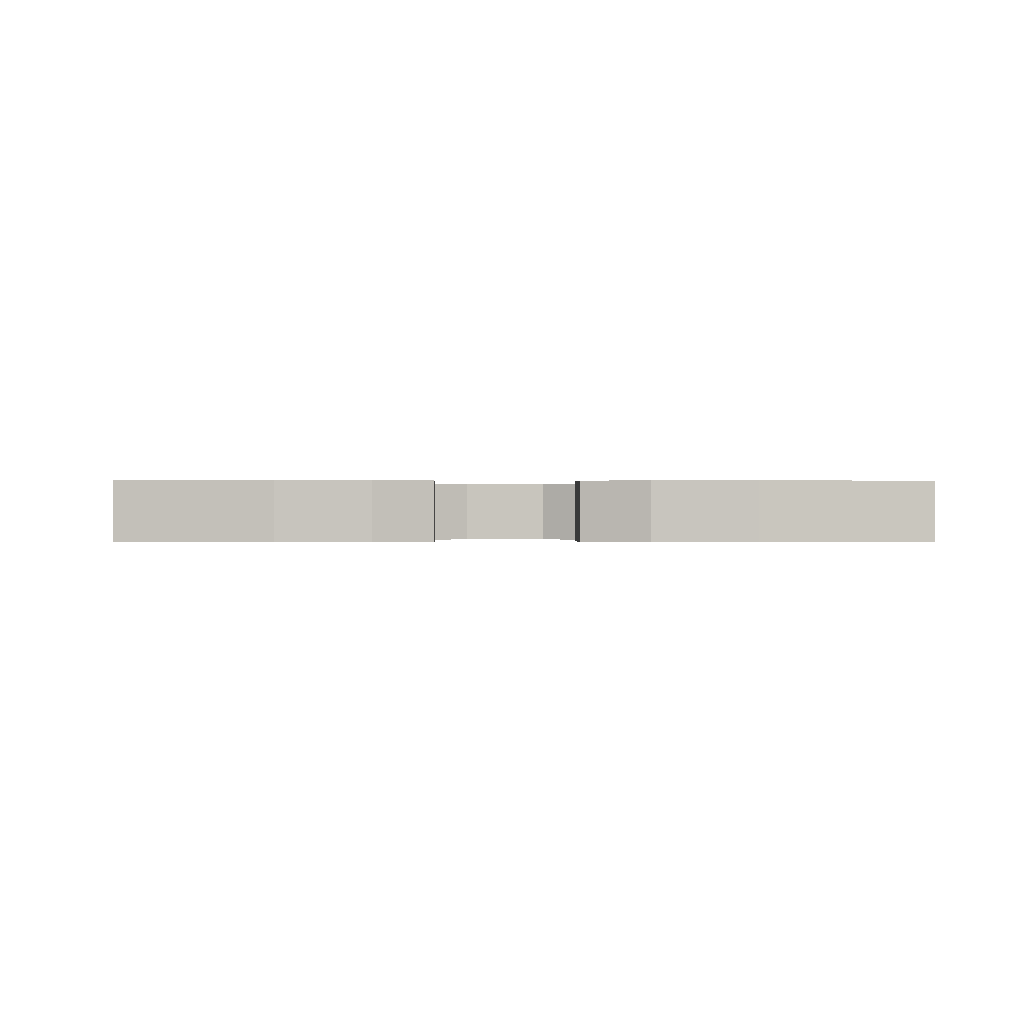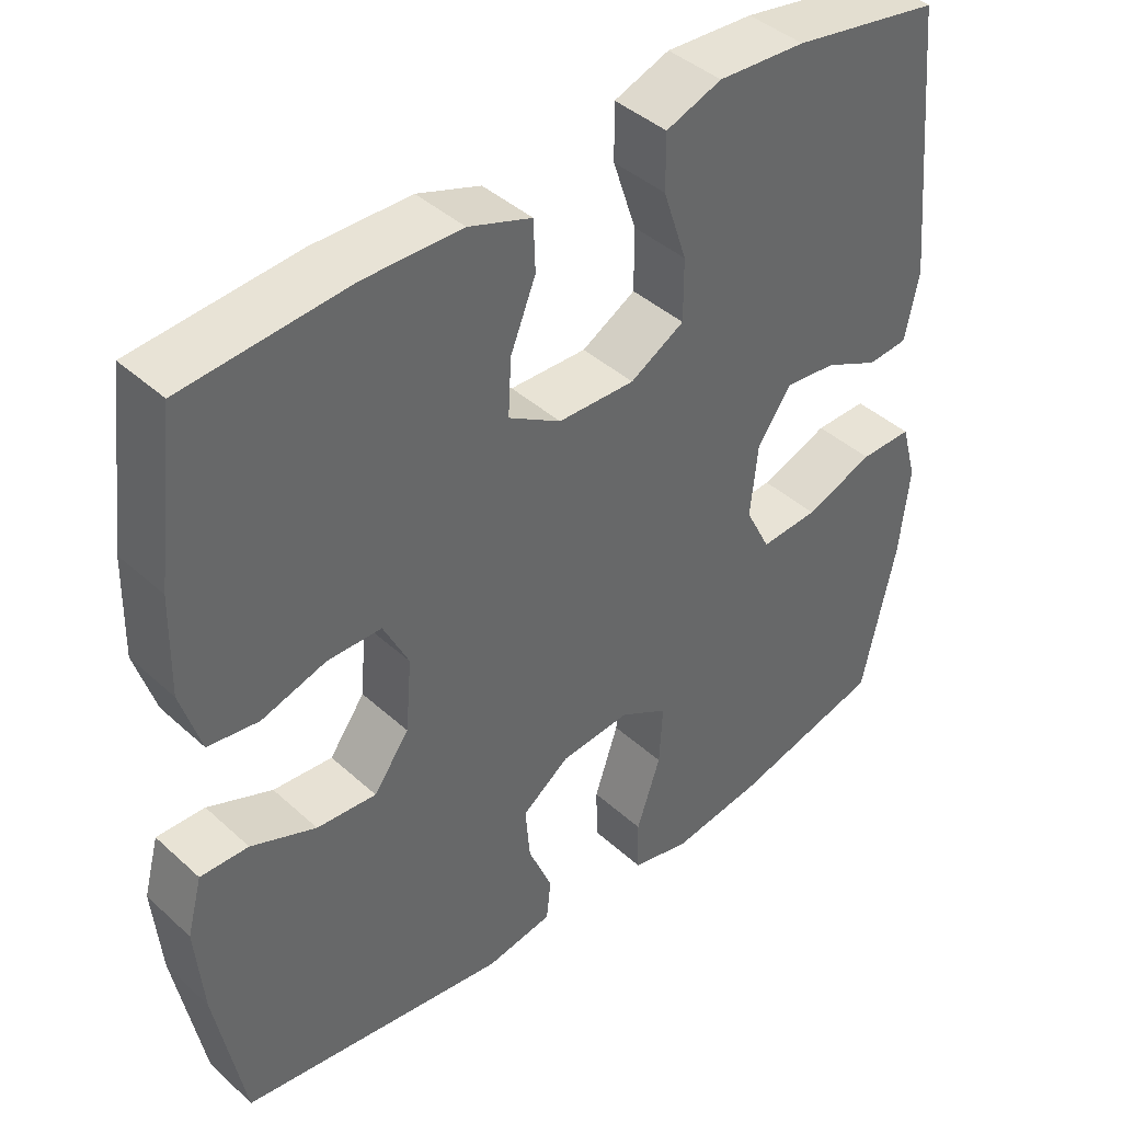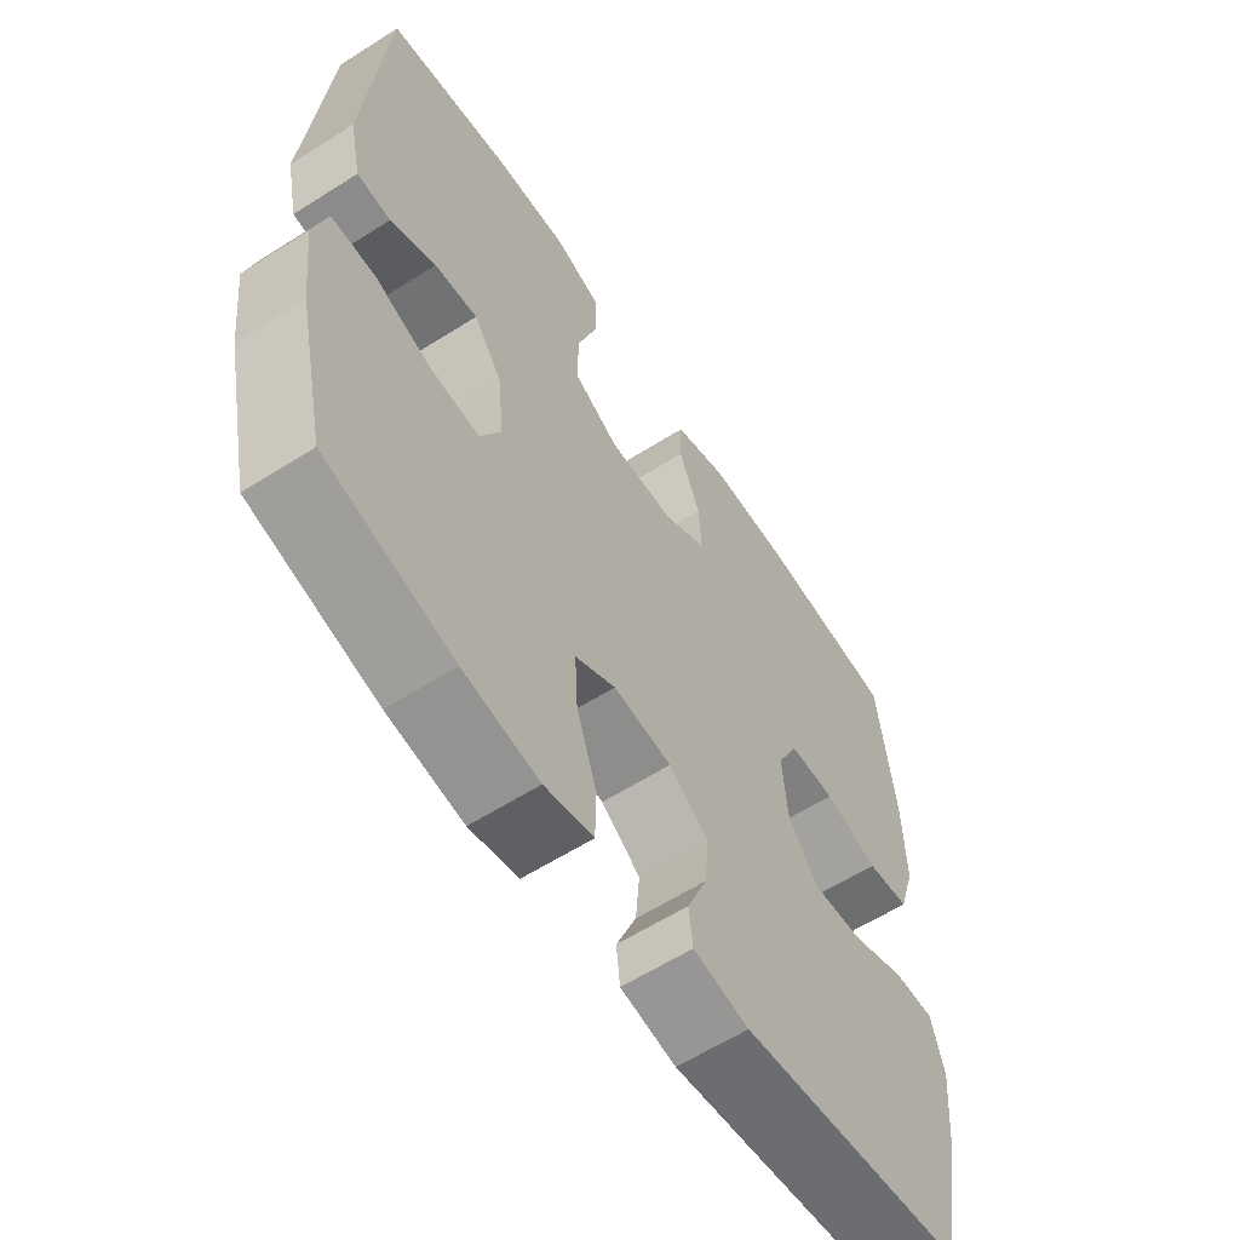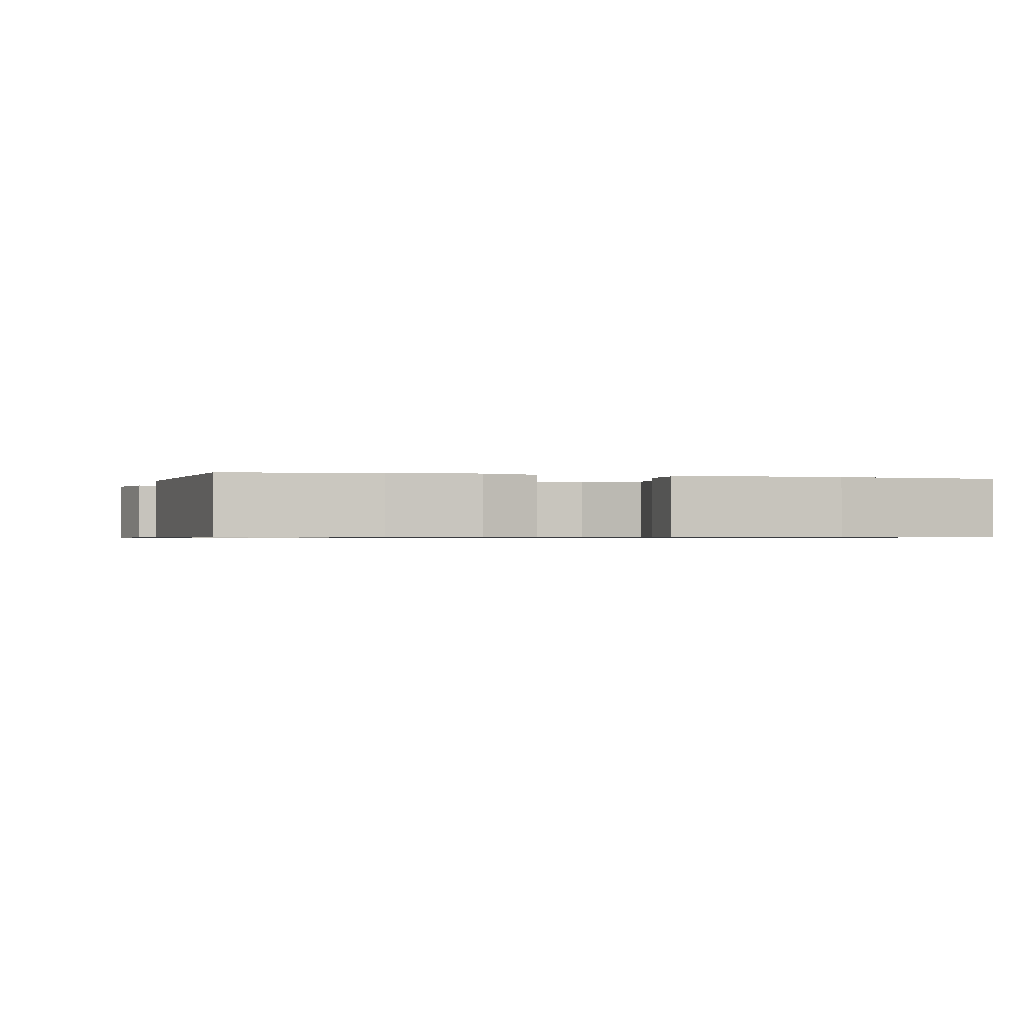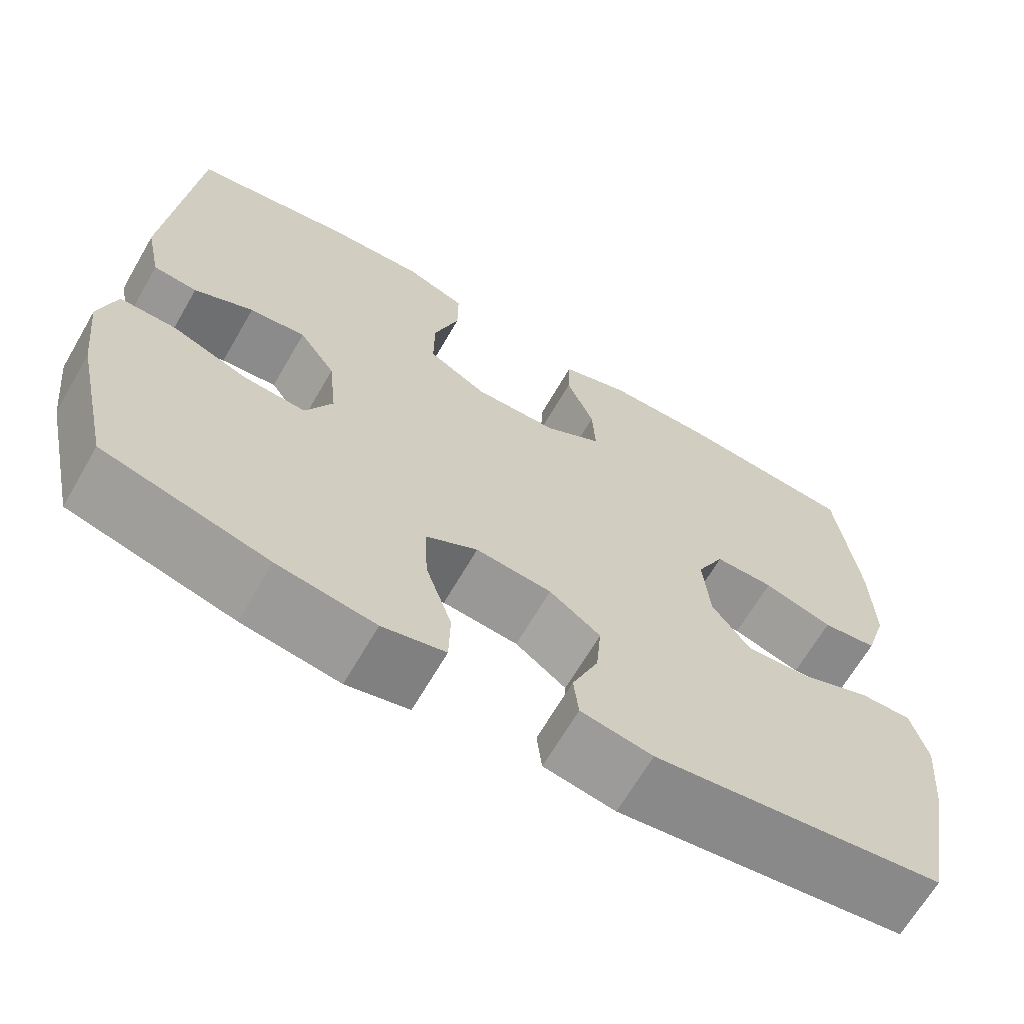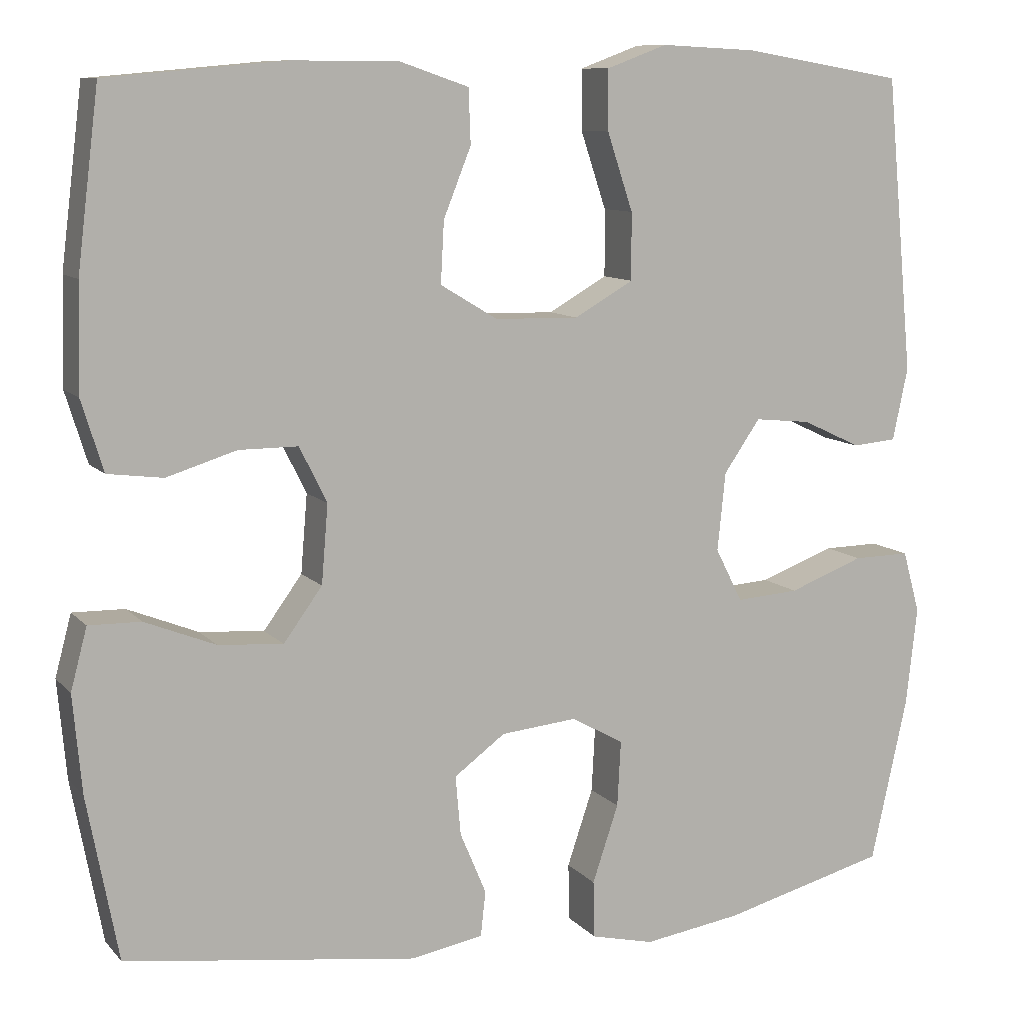
<metadata>
{"format":"obj","ext":"obj","renderer":"f3d","projection":"perspective","resolution":1024,"background":"white","views":[{"elev":-0.1,"azim":-1.4,"up":"+Y"},{"elev":41.5,"azim":137.5,"up":"+Z"},{"elev":-60.1,"azim":-56.9,"up":"+Z"},{"elev":-0.8,"azim":-14.7,"up":"+Y"},{"elev":-66.5,"azim":-30.1,"up":"+Z"},{"elev":9.8,"azim":156.7,"up":"+Z"}]}
</metadata>
<code>
o path236
v -0.5293 0.0375 0.1518
v -0.5106 0.0375 0.06293
v -0.4569 0.0375 0.05814
v -0.3842 0.0375 0.09215
v -0.3154 0.0375 0.09907
v -0.2706 0.0375 0.03428
v -0.2608 0.0375 -0.06181
v -0.2941 0.0375 -0.1275
v -0.3713 0.0375 -0.122
v -0.4632 0.0375 -0.08731
v -0.533 0.0375 -0.0863
v -0.5541 0.0375 -0.1626
v -0.5405 0.0375 -0.2831
v -0.4957 0.0375 -0.4863
v -0.2933 0.0375 -0.5396
v -0.1726 0.0375 -0.558
v -0.09505 0.0375 -0.5398
v -0.09344 0.0375 -0.4693
v -0.1254 0.0375 -0.3742
v -0.1298 0.0375 -0.2933
v -0.06555 0.0375 -0.2574
v 0.02786 0.0375 -0.2665
v 0.09083 0.0375 -0.3129
v 0.08441 0.0375 -0.3857
v 0.05217 0.0375 -0.4625
v 0.05829 0.0375 -0.518
v 0.1469 0.0375 -0.534
v 0.5062 0.0375 -0.4863
v 0.5446 0.0375 -0.2841
v 0.5554 0.0375 -0.1641
v 0.5353 0.0375 -0.08822
v 0.4712 0.0375 -0.08939
v 0.3843 0.0375 -0.1242
v 0.3045 0.0375 -0.1301
v 0.257 0.0375 -0.06492
v 0.249 0.0375 0.03172
v 0.2828 0.0375 0.09984
v 0.3555 0.0375 0.09977
v 0.4414 0.0375 0.07314
v 0.5092 0.0375 0.08192
v 0.5361 0.0375 0.1687
v 0.5329 0.0375 0.299
v 0.5062 0.0375 0.5154
v 0.2867 0.0375 0.5351
v 0.1558 0.0375 0.5343
v 0.07128 0.0375 0.5055
v 0.06882 0.0375 0.4388
v 0.1026 0.0375 0.3542
v 0.1067 0.0375 0.279
v 0.03642 0.0375 0.2367
v -0.06652 0.0375 0.2346
v -0.1389 0.0375 0.2761
v -0.1386 0.0375 0.3582
v -0.1071 0.0375 0.4532
v -0.1067 0.0375 0.5269
v -0.1811 0.0375 0.5545
v -0.2983 0.0375 0.5486
v -0.4957 0.0375 0.5154
v -0.5293 -0.0375 0.1518
v -0.5106 -0.0375 0.06293
v -0.4569 -0.0375 0.05814
v -0.3842 -0.0375 0.09215
v -0.3154 -0.0375 0.09907
v -0.2706 -0.0375 0.03428
v -0.2608 -0.0375 -0.06181
v -0.2941 -0.0375 -0.1275
v -0.3713 -0.0375 -0.122
v -0.4632 -0.0375 -0.08731
v -0.533 -0.0375 -0.0863
v -0.5541 -0.0375 -0.1626
v -0.5405 -0.0375 -0.2831
v -0.4957 -0.0375 -0.4863
v -0.2933 -0.0375 -0.5396
v -0.1726 -0.0375 -0.558
v -0.09505 -0.0375 -0.5398
v -0.09344 -0.0375 -0.4693
v -0.1254 -0.0375 -0.3742
v -0.1298 -0.0375 -0.2933
v -0.06555 -0.0375 -0.2574
v 0.02786 -0.0375 -0.2665
v 0.09083 -0.0375 -0.3129
v 0.08441 -0.0375 -0.3857
v 0.05217 -0.0375 -0.4625
v 0.05829 -0.0375 -0.518
v 0.1469 -0.0375 -0.534
v 0.5062 -0.0375 -0.4863
v 0.5446 -0.0375 -0.2841
v 0.5554 -0.0375 -0.1641
v 0.5353 -0.0375 -0.08822
v 0.4712 -0.0375 -0.08939
v 0.3843 -0.0375 -0.1242
v 0.3045 -0.0375 -0.1301
v 0.257 -0.0375 -0.06492
v 0.249 -0.0375 0.03172
v 0.2828 -0.0375 0.09984
v 0.3555 -0.0375 0.09977
v 0.4414 -0.0375 0.07314
v 0.5092 -0.0375 0.08192
v 0.5361 -0.0375 0.1687
v 0.5329 -0.0375 0.299
v 0.5062 -0.0375 0.5154
v 0.2867 -0.0375 0.5351
v 0.1558 -0.0375 0.5343
v 0.07128 -0.0375 0.5055
v 0.06882 -0.0375 0.4388
v 0.1026 -0.0375 0.3542
v 0.1067 -0.0375 0.279
v 0.03642 -0.0375 0.2367
v -0.06652 -0.0375 0.2346
v -0.1389 -0.0375 0.2761
v -0.1386 -0.0375 0.3582
v -0.1071 -0.0375 0.4532
v -0.1067 -0.0375 0.5269
v -0.1811 -0.0375 0.5545
v -0.2983 -0.0375 0.5486
v -0.4957 -0.0375 0.5154
v -0.2933 0.0375 -0.5396
v -0.1726 0.0375 -0.558
v -0.09505 0.0375 -0.5398
v -0.09505 0.0375 -0.5398
v -0.09344 0.0375 -0.4693
v 0.05829 0.0375 -0.518
v 0.05829 0.0375 -0.518
v 0.1469 0.0375 -0.534
v 0.05217 0.0375 -0.4625
v -0.4957 0.0375 -0.4863
v -0.4957 0.0375 -0.4863
v 0.5062 0.0375 -0.4863
v 0.5062 0.0375 -0.4863
v -0.1254 0.0375 -0.3742
v 0.08441 0.0375 -0.3857
v 0.5446 0.0375 -0.2841
v -0.5405 0.0375 -0.2831
v 0.09083 0.0375 -0.3129
v -0.1298 0.0375 -0.2933
v -0.1298 0.0375 -0.2933
v 0.02786 0.0375 -0.2665
v -0.06555 0.0375 -0.2574
v 0.5554 0.0375 -0.1641
v -0.5541 0.0375 -0.1626
v 0.3843 0.0375 -0.1242
v 0.3045 0.0375 -0.1301
v 0.5353 0.0375 -0.08822
v 0.5353 0.0375 -0.08822
v -0.533 0.0375 -0.0863
v -0.533 0.0375 -0.0863
v -0.2941 0.0375 -0.1275
v -0.2941 0.0375 -0.1275
v -0.3713 0.0375 -0.122
v 0.257 0.0375 -0.06492
v -0.2608 0.0375 -0.06181
v 0.4712 0.0375 -0.08939
v -0.4632 0.0375 -0.08731
v 0.249 0.0375 0.03172
v -0.2706 0.0375 0.03428
v 0.2828 0.0375 0.09984
v 0.2828 0.0375 0.09984
v -0.3154 0.0375 0.09907
v -0.3154 0.0375 0.09907
v -0.5106 0.0375 0.06293
v -0.5106 0.0375 0.06293
v -0.4569 0.0375 0.05814
v -0.3842 0.0375 0.09215
v -0.5293 0.0375 0.1518
v 0.3555 0.0375 0.09977
v 0.4414 0.0375 0.07314
v 0.5092 0.0375 0.08192
v 0.5092 0.0375 0.08192
v 0.5361 0.0375 0.1687
v 0.03642 0.0375 0.2367
v -0.06652 0.0375 0.2346
v 0.5329 0.0375 0.299
v -0.1389 0.0375 0.2761
v -0.1389 0.0375 0.2761
v 0.1067 0.0375 0.279
v 0.1067 0.0375 0.279
v -0.1386 0.0375 0.3582
v 0.1026 0.0375 0.3542
v 0.06882 0.0375 0.4388
v -0.1071 0.0375 0.4532
v 0.07128 0.0375 0.5055
v 0.07128 0.0375 0.5055
v -0.1067 0.0375 0.5269
v -0.1067 0.0375 0.5269
v -0.4957 0.0375 0.5154
v -0.4957 0.0375 0.5154
v 0.5062 0.0375 0.5154
v 0.5062 0.0375 0.5154
v 0.1558 0.0375 0.5343
v 0.2867 0.0375 0.5351
v -0.1811 0.0375 0.5545
v -0.2983 0.0375 0.5486
v -0.2933 -0.0375 -0.5396
v -0.1726 -0.0375 -0.558
v -0.09505 -0.0375 -0.5398
v -0.09505 -0.0375 -0.5398
v -0.09344 -0.0375 -0.4693
v 0.05829 -0.0375 -0.518
v 0.05829 -0.0375 -0.518
v 0.1469 -0.0375 -0.534
v 0.05217 -0.0375 -0.4625
v -0.4957 -0.0375 -0.4863
v -0.4957 -0.0375 -0.4863
v 0.5062 -0.0375 -0.4863
v 0.5062 -0.0375 -0.4863
v -0.1254 -0.0375 -0.3742
v 0.08441 -0.0375 -0.3857
v 0.5446 -0.0375 -0.2841
v -0.5405 -0.0375 -0.2831
v 0.09083 -0.0375 -0.3129
v -0.1298 -0.0375 -0.2933
v -0.1298 -0.0375 -0.2933
v 0.02786 -0.0375 -0.2665
v -0.06555 -0.0375 -0.2574
v 0.5554 -0.0375 -0.1641
v -0.5541 -0.0375 -0.1626
v 0.3843 -0.0375 -0.1242
v 0.3045 -0.0375 -0.1301
v 0.5353 -0.0375 -0.08822
v 0.5353 -0.0375 -0.08822
v -0.533 -0.0375 -0.0863
v -0.533 -0.0375 -0.0863
v -0.2941 -0.0375 -0.1275
v -0.2941 -0.0375 -0.1275
v -0.3713 -0.0375 -0.122
v 0.257 -0.0375 -0.06492
v -0.2608 -0.0375 -0.06181
v 0.4712 -0.0375 -0.08939
v -0.4632 -0.0375 -0.08731
v 0.249 -0.0375 0.03172
v -0.2706 -0.0375 0.03428
v 0.2828 -0.0375 0.09984
v 0.2828 -0.0375 0.09984
v -0.3154 -0.0375 0.09907
v -0.3154 -0.0375 0.09907
v -0.5106 -0.0375 0.06293
v -0.5106 -0.0375 0.06293
v -0.4569 -0.0375 0.05814
v -0.3842 -0.0375 0.09215
v -0.5293 -0.0375 0.1518
v 0.3555 -0.0375 0.09977
v 0.4414 -0.0375 0.07314
v 0.5092 -0.0375 0.08192
v 0.5092 -0.0375 0.08192
v 0.5361 -0.0375 0.1687
v 0.03642 -0.0375 0.2367
v -0.06652 -0.0375 0.2346
v 0.5329 -0.0375 0.299
v -0.1389 -0.0375 0.2761
v -0.1389 -0.0375 0.2761
v 0.1067 -0.0375 0.279
v 0.1067 -0.0375 0.279
v -0.1386 -0.0375 0.3582
v 0.1026 -0.0375 0.3542
v 0.06882 -0.0375 0.4388
v -0.1071 -0.0375 0.4532
v 0.07128 -0.0375 0.5055
v 0.07128 -0.0375 0.5055
v -0.1067 -0.0375 0.5269
v -0.1067 -0.0375 0.5269
v -0.4957 -0.0375 0.5154
v -0.4957 -0.0375 0.5154
v 0.5062 -0.0375 0.5154
v 0.5062 -0.0375 0.5154
v 0.1558 -0.0375 0.5343
v 0.2867 -0.0375 0.5351
v -0.1811 -0.0375 0.5545
v -0.2983 -0.0375 0.5486
f 204 207 200
f 209 225 216
f 215 217 208
f 249 231 247
f 230 214 213
f 259 267 256
f 240 239 261
f 204 210 207
f 247 231 227
f 239 234 261
f 206 194 197
f 204 218 210
f 230 213 226
f 266 248 263
f 211 193 206
f 267 268 253
f 197 194 195
f 248 251 232
f 268 261 253
f 266 251 248
f 209 193 223
f 207 201 200
f 193 211 223
f 251 266 254
f 251 246 232
f 245 242 243
f 236 238 240
f 247 227 214
f 228 215 219
f 247 214 246
f 216 229 221
f 213 210 226
f 217 215 228
f 265 254 266
f 246 214 230
f 194 206 193
f 231 249 234
f 261 234 253
f 208 218 204
f 227 223 214
f 232 241 248
f 193 209 202
f 226 210 218
f 232 246 230
f 253 234 249
f 255 265 257
f 239 240 238
f 214 223 211
f 223 225 209
f 248 241 245
f 254 265 255
f 241 242 245
f 216 225 229
f 256 267 253
f 217 218 208
f 200 201 198
f 15 16 74 73
f 16 120 196 74
f 17 18 76 75
f 123 27 85 199
f 25 26 84 83
f 127 15 73 203
f 27 129 205 85
f 18 19 77 76
f 24 25 83 82
f 28 29 87 86
f 13 14 72 71
f 23 24 82 81
f 19 136 212 77
f 22 23 81 80
f 20 21 79 78
f 29 30 88 87
f 12 13 71 70
f 21 22 80 79
f 33 34 92 91
f 30 144 220 88
f 146 12 70 222
f 148 9 67 224
f 34 35 93 92
f 7 8 66 65
f 32 33 91 90
f 31 32 90 89
f 10 11 69 68
f 9 10 68 67
f 35 36 94 93
f 6 7 65 64
f 36 157 233 94
f 159 6 64 235
f 161 3 61 237
f 3 4 62 61
f 1 2 60 59
f 38 39 97 96
f 39 168 244 97
f 40 41 99 98
f 4 5 63 62
f 37 38 96 95
f 50 51 109 108
f 41 42 100 99
f 51 174 250 109
f 176 50 108 252
f 52 53 111 110
f 48 49 107 106
f 47 48 106 105
f 53 54 112 111
f 182 47 105 258
f 54 184 260 112
f 186 1 59 262
f 42 188 264 100
f 45 46 104 103
f 44 45 103 102
f 43 44 102 101
f 55 56 114 113
f 57 58 116 115
f 56 57 115 114
f 128 124 131
f 133 140 149
f 139 132 141
f 173 171 155
f 154 137 138
f 183 180 191
f 164 185 163
f 128 131 134
f 171 151 155
f 163 185 158
f 130 121 118
f 128 134 142
f 154 150 137
f 190 187 172
f 135 130 117
f 191 177 192
f 121 119 118
f 172 156 175
f 192 177 185
f 190 172 175
f 133 147 117
f 131 124 125
f 117 147 135
f 175 178 190
f 175 156 170
f 169 167 166
f 160 164 162
f 171 138 151
f 152 143 139
f 171 170 138
f 140 145 153
f 137 150 134
f 141 152 139
f 189 190 178
f 170 154 138
f 118 117 130
f 155 158 173
f 185 177 158
f 132 128 142
f 151 138 147
f 156 172 165
f 117 126 133
f 150 142 134
f 156 154 170
f 177 173 158
f 179 181 189
f 163 162 164
f 138 135 147
f 147 133 149
f 172 169 165
f 178 179 189
f 165 169 166
f 140 153 149
f 180 177 191
f 141 132 142
f 124 122 125

</code>
